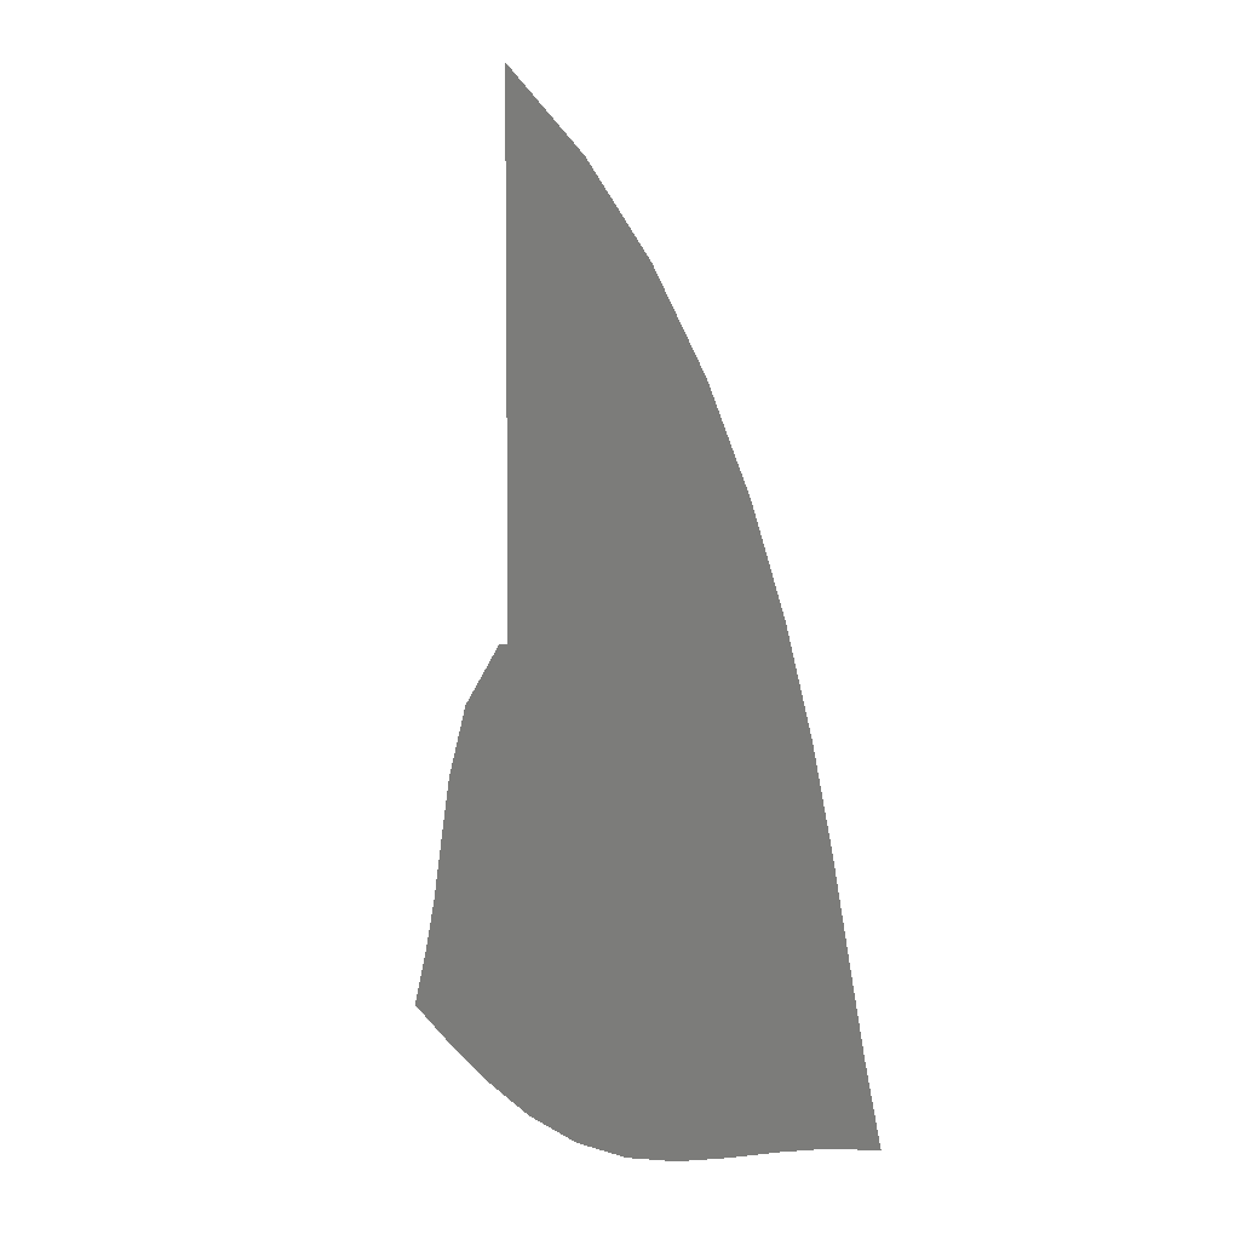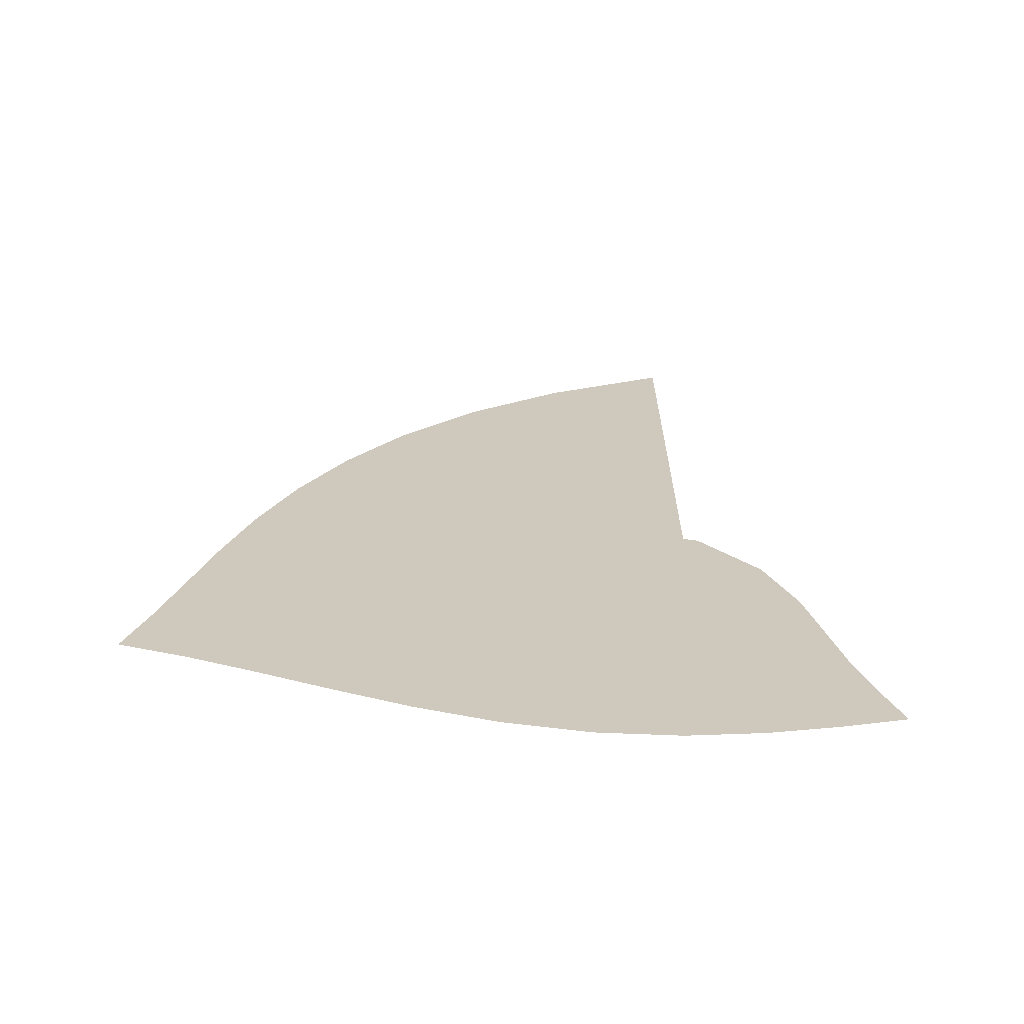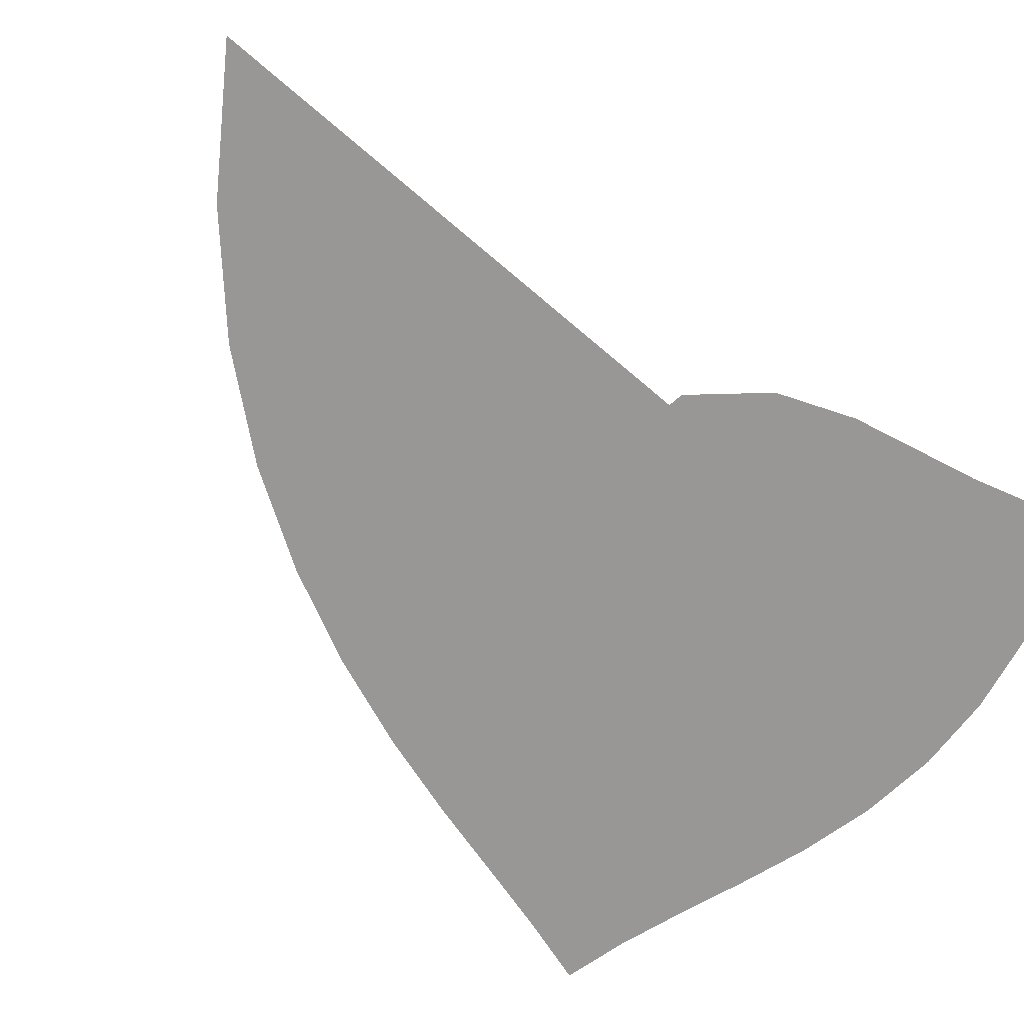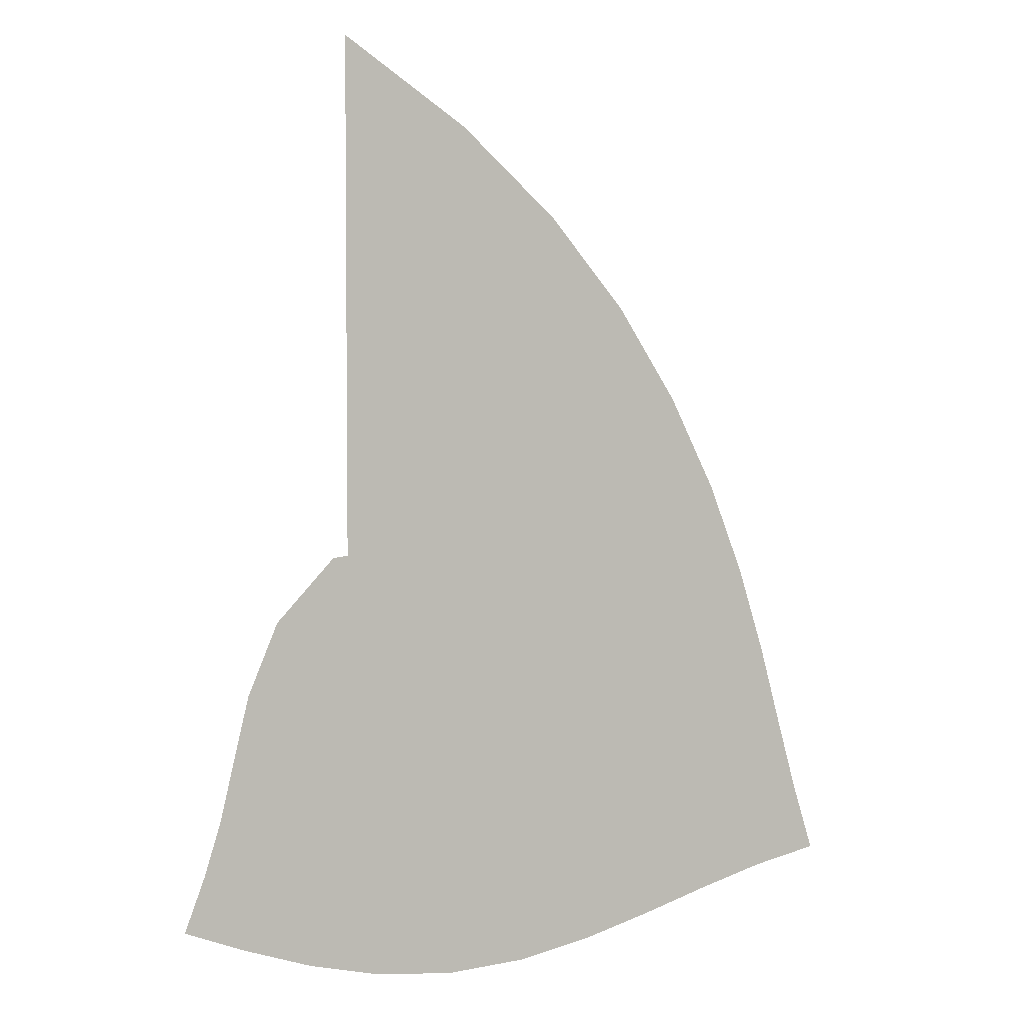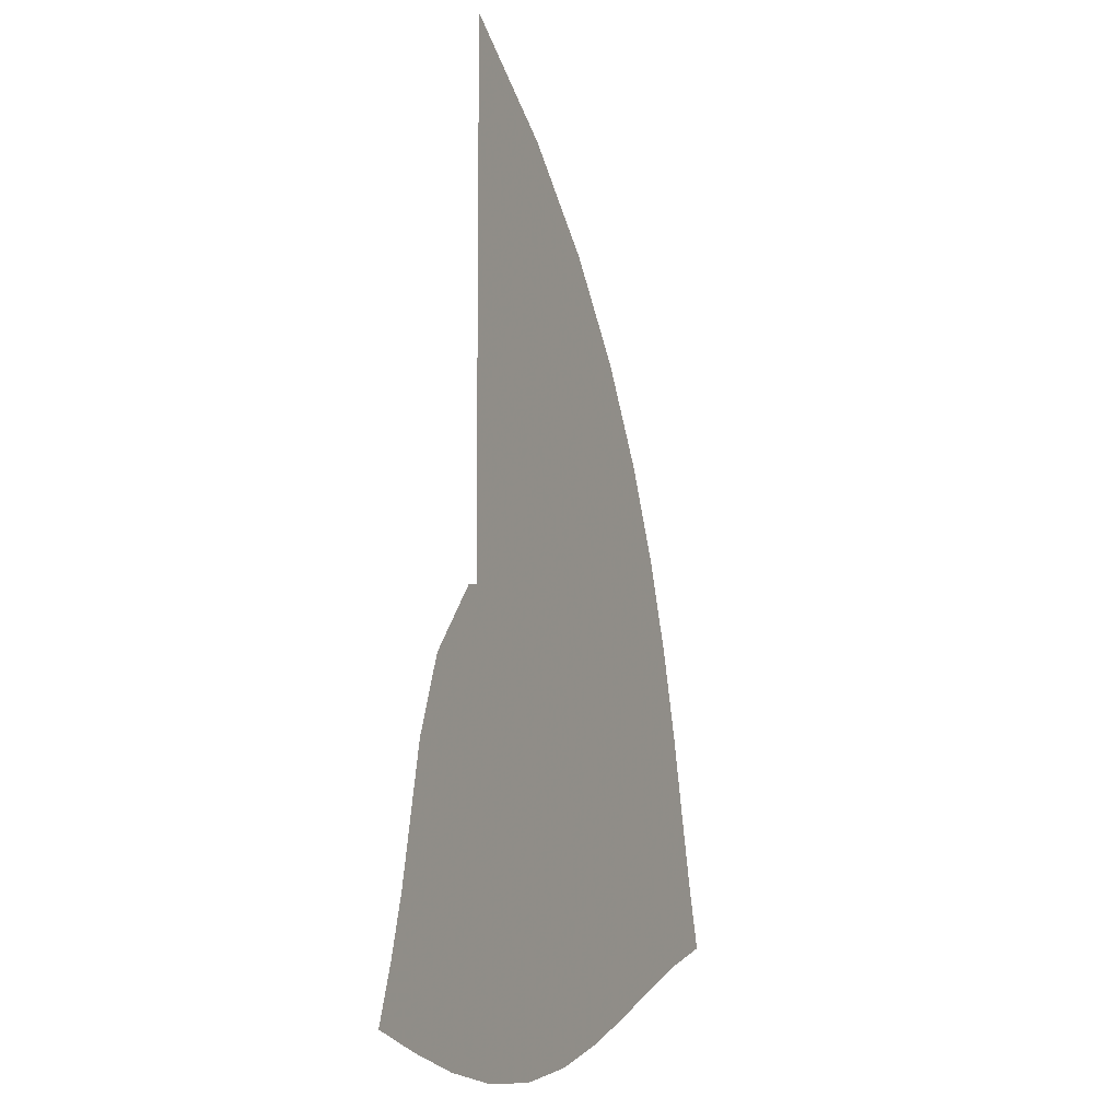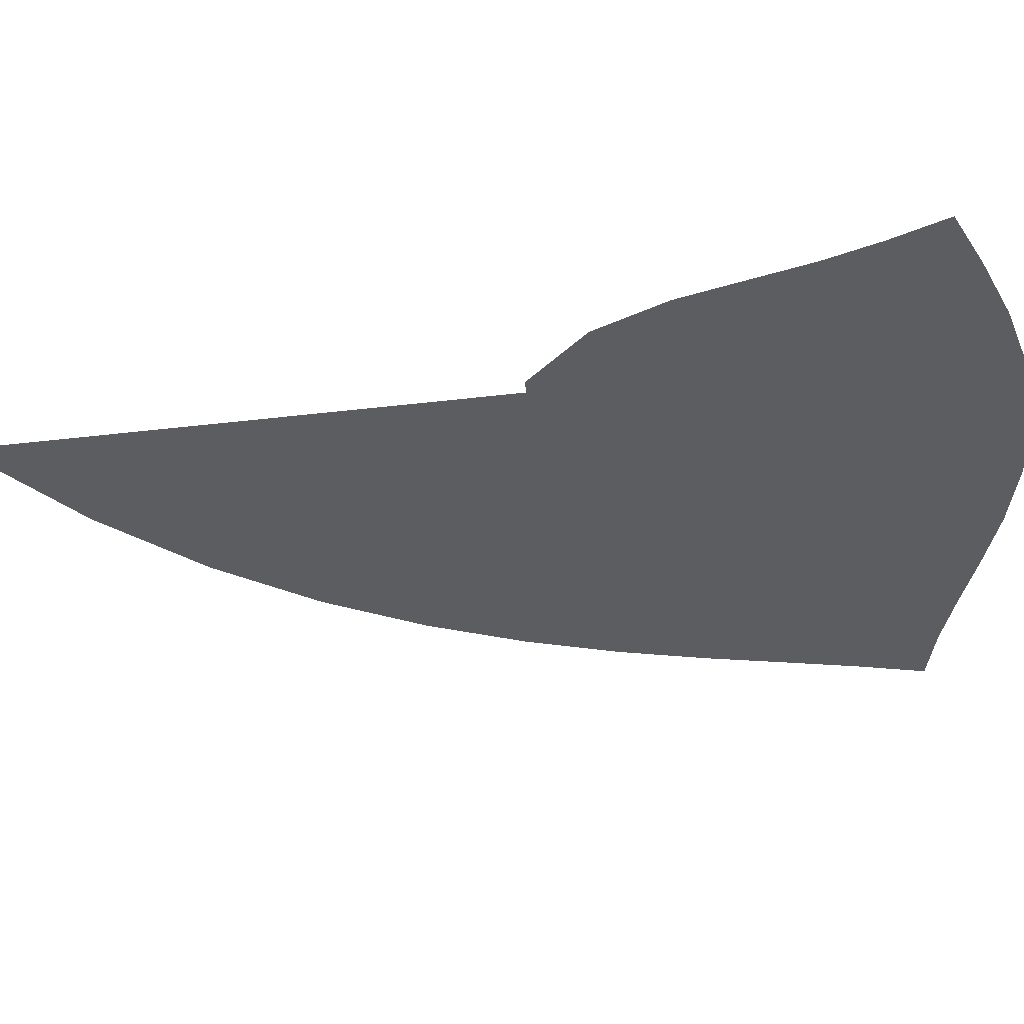
<metadata>
{"format":"obj","ext":"obj","renderer":"f3d","projection":"perspective","resolution":1024,"background":"white","views":[{"elev":7.2,"azim":54.4,"up":"+Y"},{"elev":-68.1,"azim":175.6,"up":"+Y"},{"elev":-68.3,"azim":-130.9,"up":"+Z"},{"elev":4.3,"azim":-18.3,"up":"+Y"},{"elev":-6.9,"azim":-65.2,"up":"+Y"},{"elev":-35.8,"azim":-80.9,"up":"+Z"}]}
</metadata>
<code>
v  0.00215  9.999  0
v  1.005  9.294  0
v  1.783  8.563  0
v  2.396  7.805  0
v  2.872  7.037  0
v  3.236  6.279  0
v  3.514  5.544  0
v  3.725  4.844  0
v  3.895  4.192  0
v  4.053  3.597  0
v  4.217  3.057  0
v  0.001907  9.498  0
v  0.794  8.881  0
v  1.472  8.211  0
v  2.026  7.507  0
v  2.463  6.784  0
v  2.797  6.063  0
v  3.051  5.36  0
v  3.246  4.686  0
v  3.405  4.05  0
v  3.553  3.463  0
v  3.705  2.931  0
v  0.00114  8.998  0
v  0.6538  8.444  0
v  1.237  7.837  0
v  1.725  7.185  0
v  2.11  6.502  0
v  2.4  5.813  0
v  2.617  5.137  0
v  2.783  4.486  0
v  2.919  3.868  0
v  3.048  3.292  0
v  3.191  2.767  0
v  0.000552  8.498  0
v  0.55  8.004  0
v  1.052  7.458  0
v  1.475  6.855  0
v  1.8  6.21  0
v  2.035  5.551  0
v  2.204  4.901  0
v  2.33  4.272  0
v  2.433  3.67  0
v  2.535  3.104  0
v  2.659  2.583  0
v  8.4e-05  7.999  0
v  0.4715  7.565  0
v  0.9071  7.079  0
v  1.265  6.524  0
v  1.522  5.917  0
v  1.693  5.292  0
v  1.804  4.67  0
v  1.882  4.065  0
v  1.943  3.482  0
v  2.007  2.927  0
v  2.099  2.405  0
v  -0.0003  7.499  0
v  0.4096  7.131  0
v  0.7897  6.702  0
v  1.081  6.192  0
v  1.261  5.628  0
v  1.358  5.046  0
v  1.406  4.463  0
v  1.43  3.889  0
v  1.443  3.33  0
v  1.46  2.789  0
v  1.5  2.268  0
v  -0.000697  6.999  0
v  0.3466  6.705  0
v  0.6804  6.339  0
v  0.9018  5.871  0
v  0.9887  5.359  0
v  1.006  4.835  0
v  0.9928  4.305  0
v  0.9659  3.772  0
v  0.9316  3.244  0
v  0.897  2.724  0
v  0.8729  2.21  0
v  -0.00114  6.5  0
v  0.2649  6.292  0
v  0.5619  6.019  0
v  0.7035  5.587  0
v  0.6736  5.144  0
v  0.6122  4.698  0
v  0.5497  4.229  0
v  0.4853  3.739  0
v  0.4133  3.244  0
v  0.3335  2.75  0
v  0.2477  2.253  0
v  -0.001522  5.999  0
v  0.2116  5.807  0
v  0.3998  5.789  0
v  0.4624  5.419  0
v  0.3008  5.084  0
v  0.1756  4.706  0
v  0.08089  4.272  0
v  -0.003947  3.805  0
v  -0.09937  3.33  0
v  -0.211  2.857  0
v  -0.3416  2.38  0
v  -0.001142  5.499  0
v  0.3034  5.307  0
v  0.5907  5.385  0
v  0.3597  5.634  0
v  0.003819  5.353  0
v  -0.2347  4.932  0
v  -0.3819  4.448  0
v  -0.4855  3.954  0
v  -0.5944  3.477  0
v  -0.7255  3.015  0
v  -0.8814  2.553  0
v  -0.000367  5  0
v  0.4263  4.876  0
v  0.8862  5.198  0
v  0.6226  5.851  0
v  -0.1206  5.763  0
v  -0.594  5.244  0
v  -0.8379  4.649  0
v  -0.9662  4.105  0
v  -1.077  3.63  0
v  -1.212  3.186  0
v  -1.377  2.738  0
f 1 2 13
f 1 13 12
f 2 3 14
f 2 14 13
f 3 4 15
f 3 15 14
f 4 5 16
f 4 16 15
f 5 6 17
f 5 17 16
f 6 7 18
f 6 18 17
f 7 8 19
f 7 19 18
f 8 9 20
f 8 20 19
f 9 10 21
f 9 21 20
f 10 11 22
f 10 22 21
f 12 13 24
f 12 24 23
f 13 14 25
f 13 25 24
f 14 15 26
f 14 26 25
f 15 16 27
f 15 27 26
f 16 17 28
f 16 28 27
f 17 18 29
f 17 29 28
f 18 19 30
f 18 30 29
f 19 20 31
f 19 31 30
f 20 21 32
f 20 32 31
f 21 22 33
f 21 33 32
f 23 24 35
f 23 35 34
f 24 25 36
f 24 36 35
f 25 26 37
f 25 37 36
f 26 27 38
f 26 38 37
f 27 28 39
f 27 39 38
f 28 29 40
f 28 40 39
f 29 30 41
f 29 41 40
f 30 31 42
f 30 42 41
f 31 32 43
f 31 43 42
f 32 33 44
f 32 44 43
f 34 35 46
f 34 46 45
f 35 36 47
f 35 47 46
f 36 37 48
f 36 48 47
f 37 38 49
f 37 49 48
f 38 39 50
f 38 50 49
f 39 40 51
f 39 51 50
f 40 41 52
f 40 52 51
f 41 42 53
f 41 53 52
f 42 43 54
f 42 54 53
f 43 44 55
f 43 55 54
f 45 46 57
f 45 57 56
f 46 47 58
f 46 58 57
f 47 48 59
f 47 59 58
f 48 49 60
f 48 60 59
f 49 50 61
f 49 61 60
f 50 51 62
f 50 62 61
f 51 52 63
f 51 63 62
f 52 53 64
f 52 64 63
f 53 54 65
f 53 65 64
f 54 55 66
f 54 66 65
f 56 57 68
f 56 68 67
f 57 58 69
f 57 69 68
f 58 59 70
f 58 70 69
f 59 60 71
f 59 71 70
f 60 61 72
f 60 72 71
f 61 62 73
f 61 73 72
f 62 63 74
f 62 74 73
f 63 64 75
f 63 75 74
f 64 65 76
f 64 76 75
f 65 66 77
f 65 77 76
f 67 68 79
f 67 79 78
f 68 69 80
f 68 80 79
f 69 70 81
f 69 81 80
f 70 71 82
f 70 82 81
f 71 72 83
f 71 83 82
f 72 73 84
f 72 84 83
f 73 74 85
f 73 85 84
f 74 75 86
f 74 86 85
f 75 76 87
f 75 87 86
f 76 77 88
f 76 88 87
f 78 79 90
f 78 90 89
f 79 80 91
f 79 91 90
f 80 81 92
f 80 92 91
f 81 82 93
f 81 93 92
f 82 83 94
f 82 94 93
f 83 84 95
f 83 95 94
f 84 85 96
f 84 96 95
f 85 86 97
f 85 97 96
f 86 87 98
f 86 98 97
f 87 88 99
f 87 99 98
f 89 90 101
f 89 101 100
f 90 91 102
f 90 102 101
f 91 92 103
f 91 103 102
f 92 93 104
f 92 104 103
f 93 94 105
f 93 105 104
f 94 95 106
f 94 106 105
f 95 96 107
f 95 107 106
f 96 97 108
f 96 108 107
f 97 98 109
f 97 109 108
f 98 99 110
f 98 110 109
f 100 101 112
f 100 112 111
f 101 102 113
f 101 113 112
f 102 103 114
f 102 114 113
f 103 104 115
f 103 115 114
f 104 105 116
f 104 116 115
f 105 106 117
f 105 117 116
f 106 107 118
f 106 118 117
f 107 108 119
f 107 119 118
f 108 109 120
f 108 120 119
f 109 110 121
f 109 121 120

</code>
